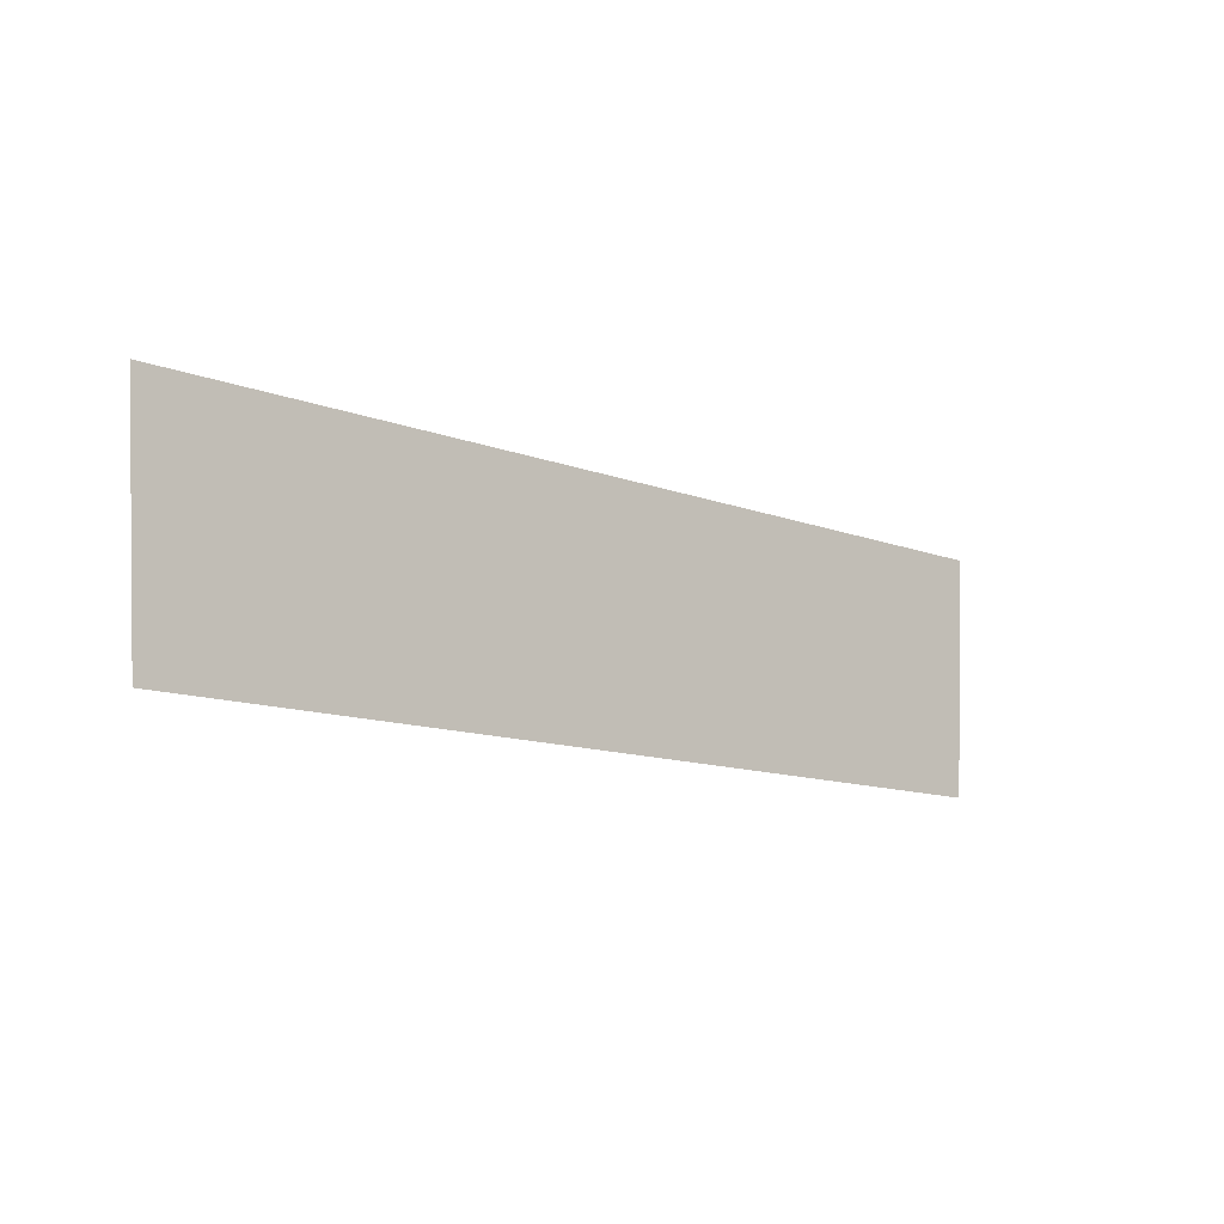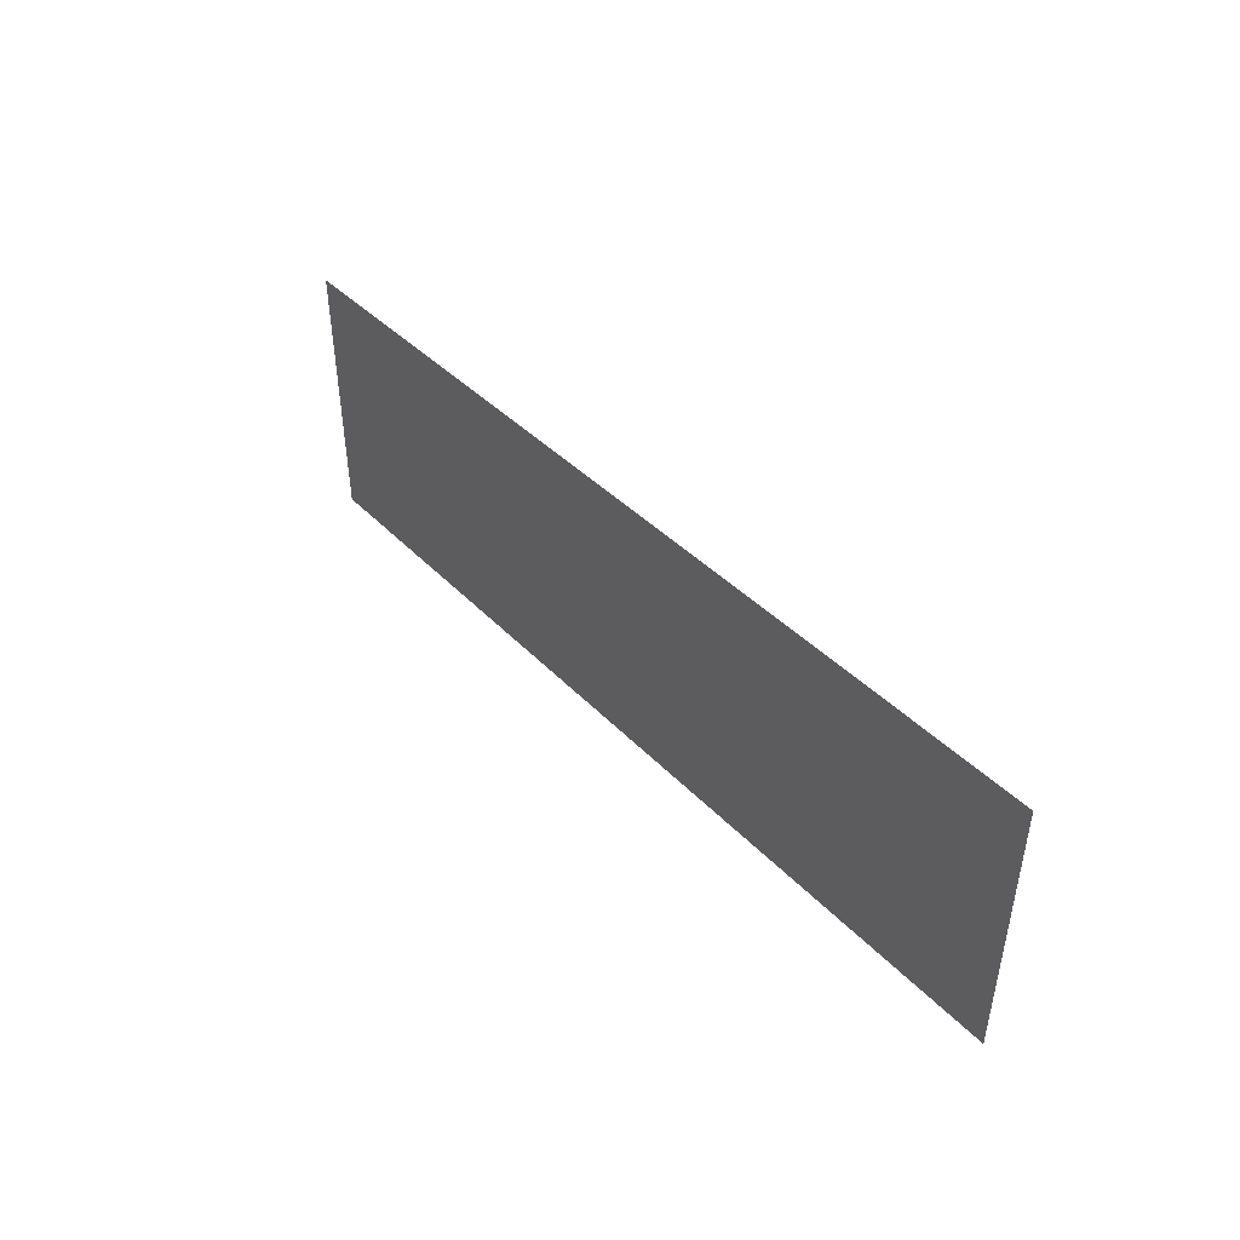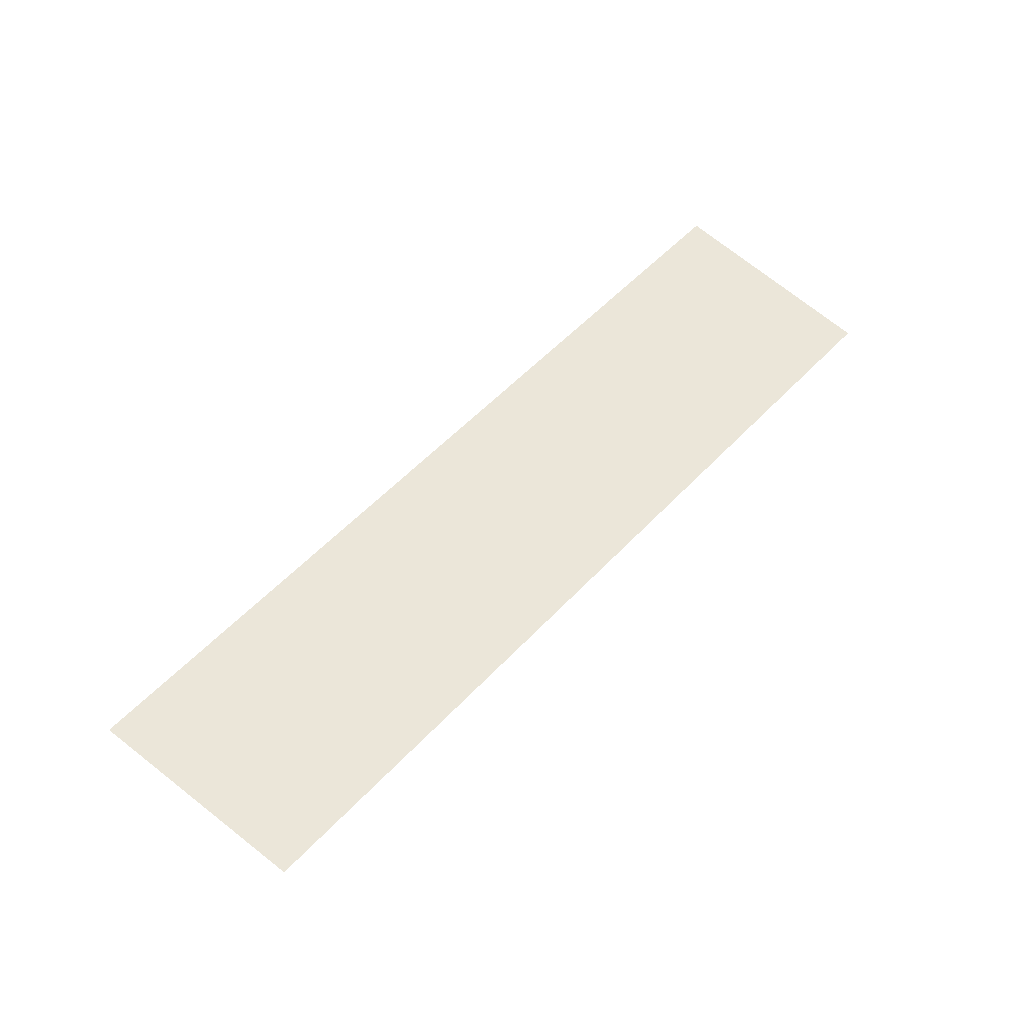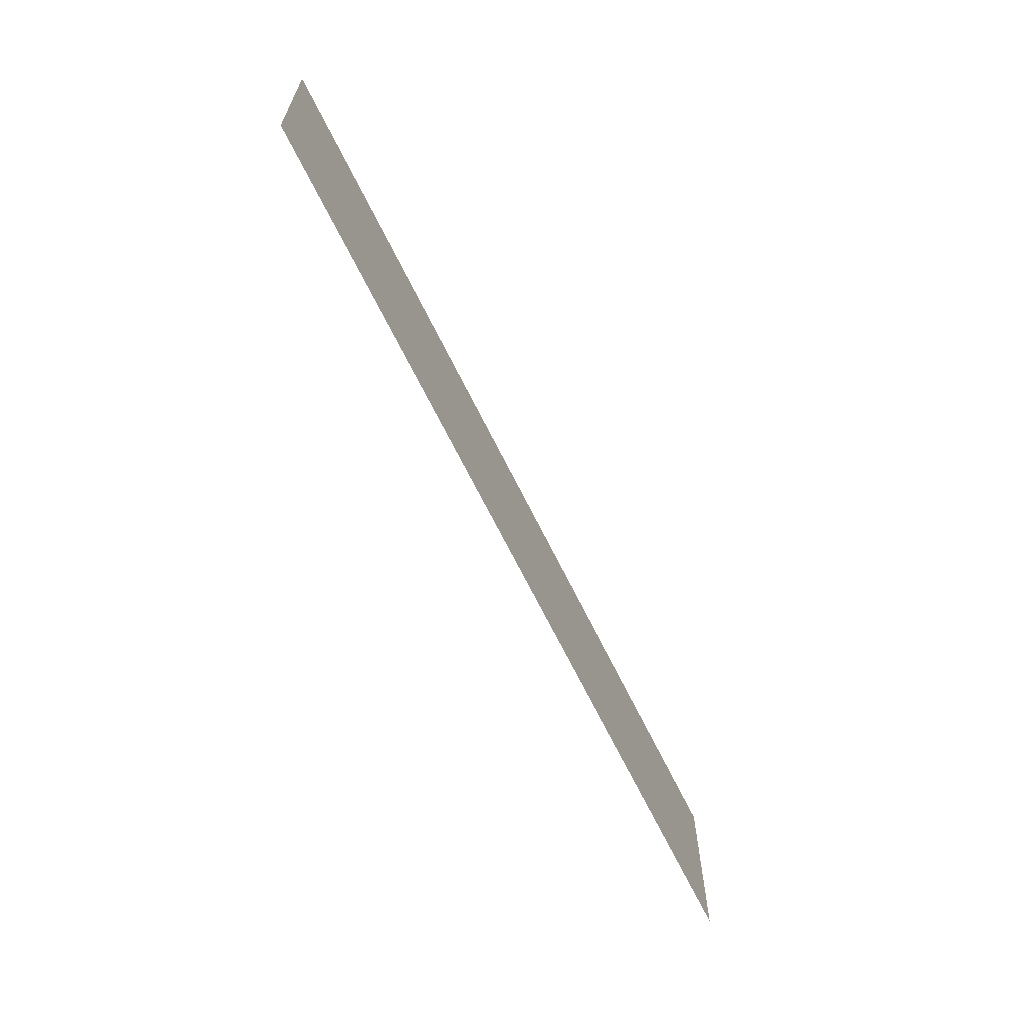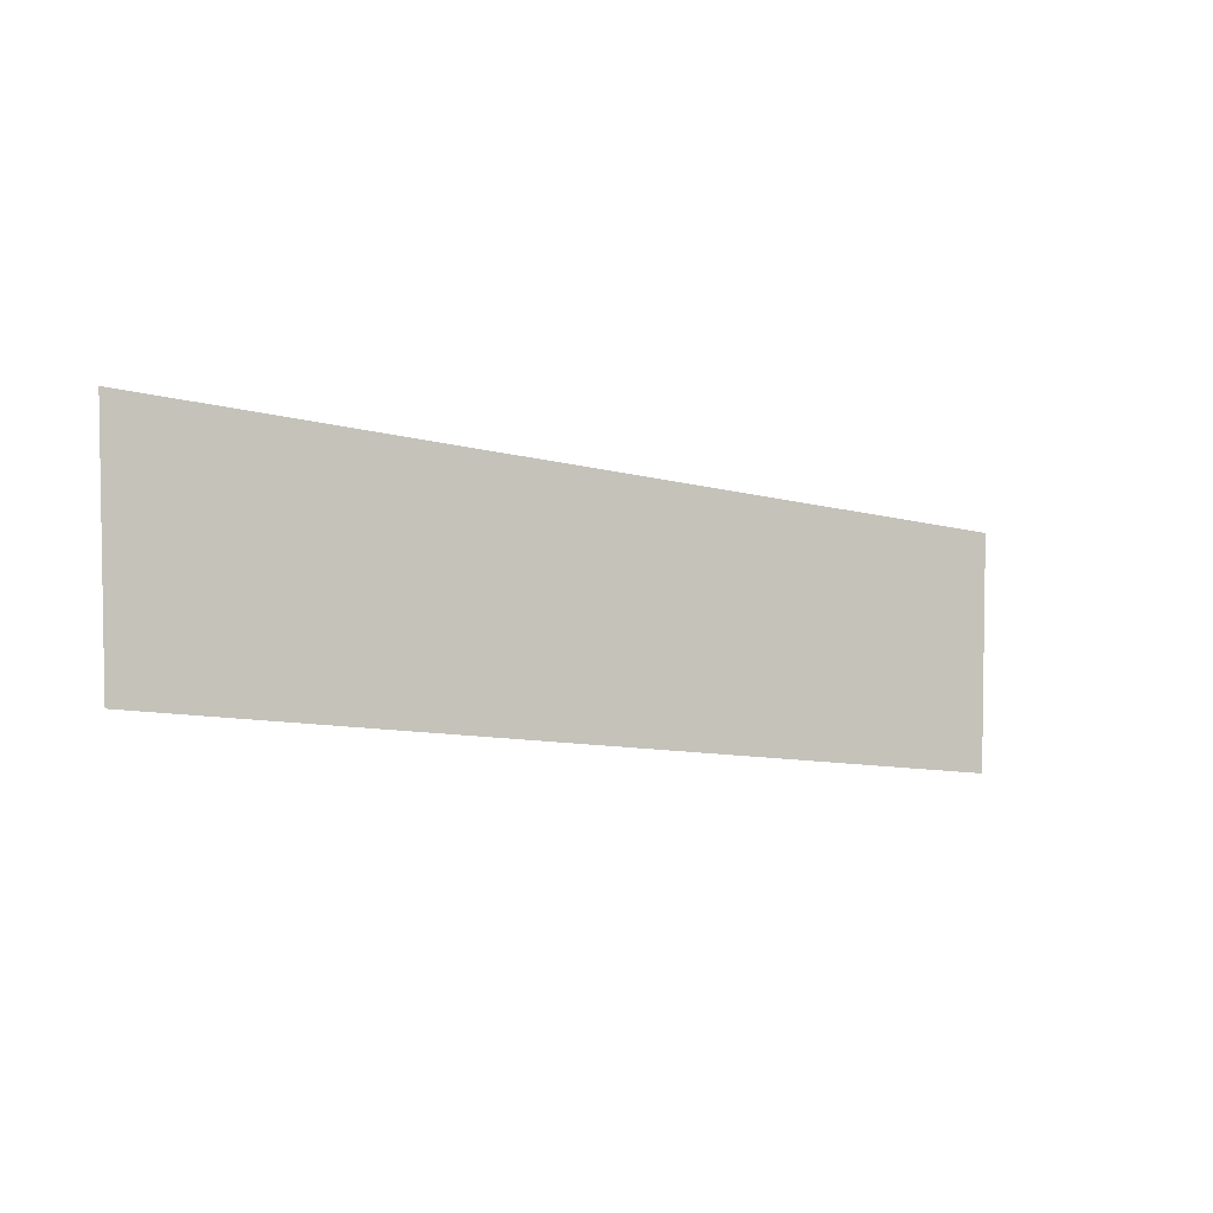
<metadata>
{"format":"obj","ext":"obj","renderer":"f3d","projection":"perspective","resolution":1024,"background":"white","views":[{"elev":-12.2,"azim":-41.8,"up":"+Z"},{"elev":36.6,"azim":53.6,"up":"+Z"},{"elev":55.7,"azim":132.4,"up":"+Y"},{"elev":-70.2,"azim":116.7,"up":"+Z"},{"elev":-9.4,"azim":-36.4,"up":"+Z"}]}
</metadata>
<code>
v -0.8524 -0.0125 0.2368
v -0.8267 -0.0125 -0.1913
v -0.45 -0.0125 -0.2002
v -0.45 -0.0125 0.2368
v 0.45 -0.0125 0.2368
v 0.45 -0.0125 -0.2002
v 0.8267 -0.0125 -0.1913
v 0.8524 -0.0125 0.2368
v -0.8267 -0.0125 -0.1913
v -0.826 -0.0125 -0.2002
v -0.45 -0.0125 -0.2002
v 0.45 -0.0125 -0.2002
v 0.826 -0.0125 -0.2002
v 0.8267 -0.0125 -0.1913
v -0.45 -0.0125 0.2368
v -0.45 -0.0125 -0.2002
v 0.45 -0.0125 -0.2002
v 0.45 -0.0125 0.2368
g mesh7212100
f 1 2 3
f 3 4 1
f 5 6 7
f 7 8 5
f 9 10 11
f 12 13 14
f 15 16 17
f 17 18 15

</code>
